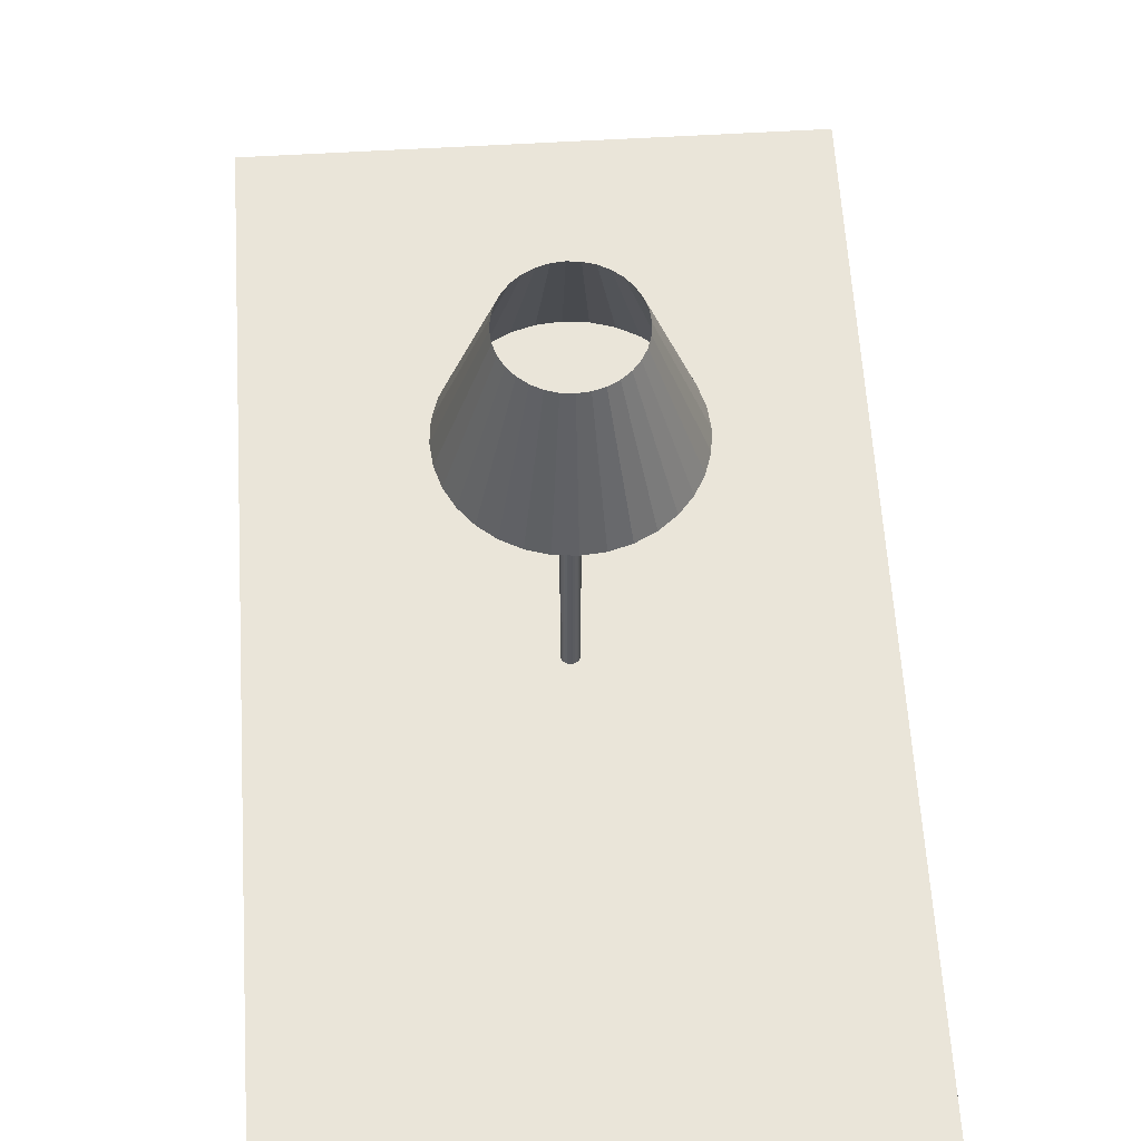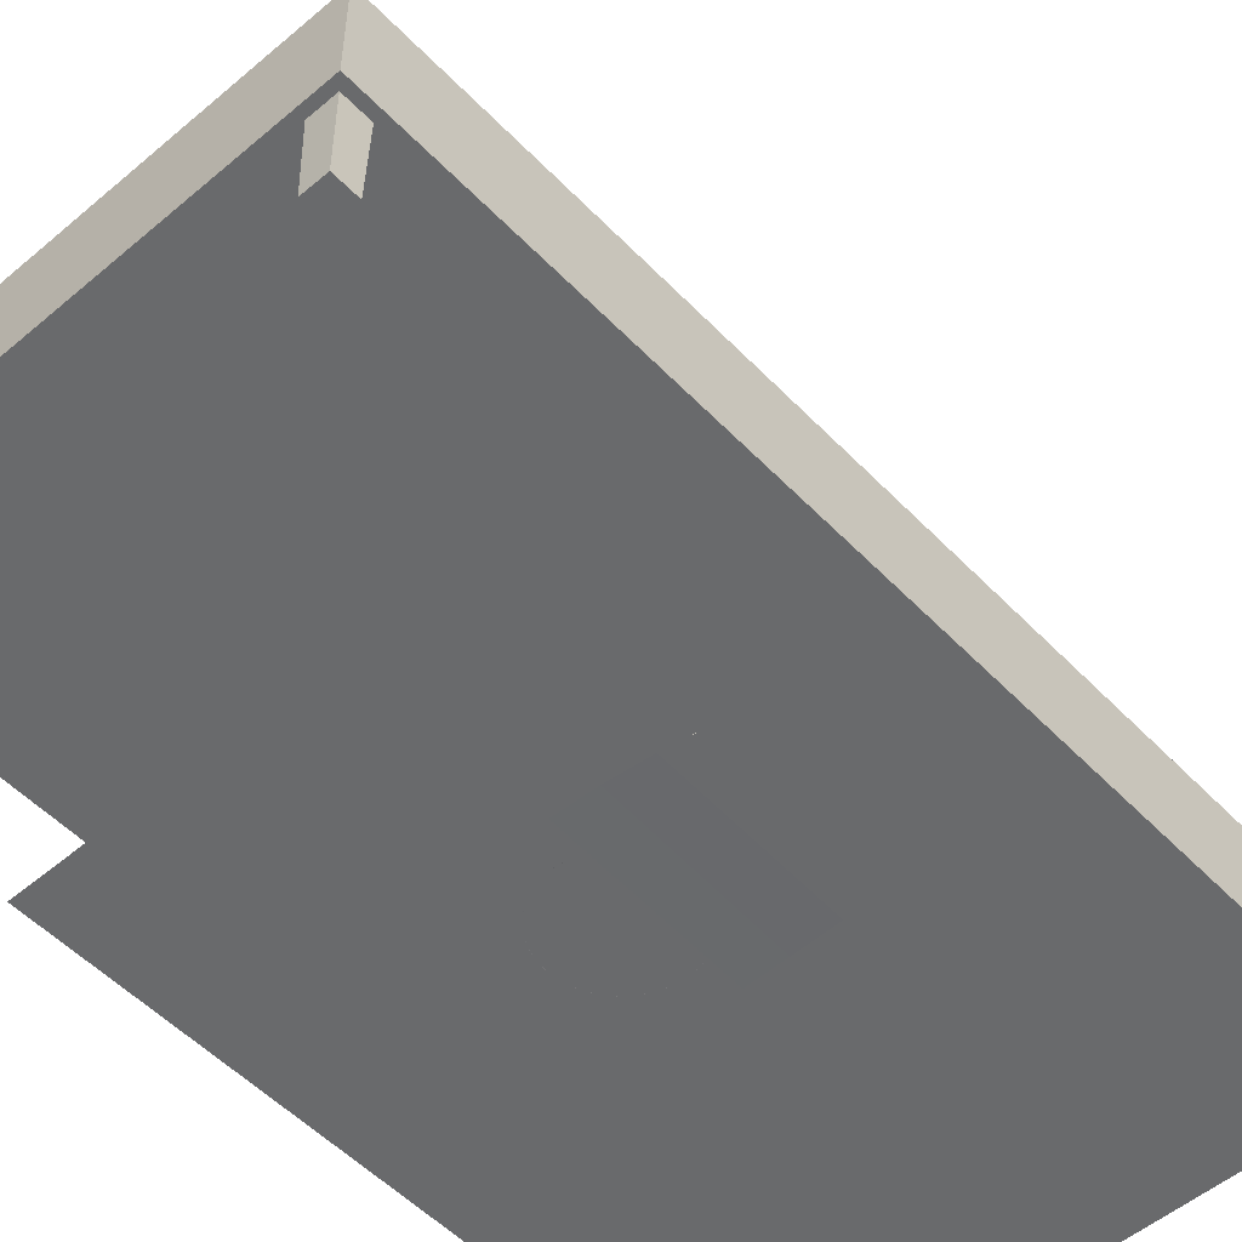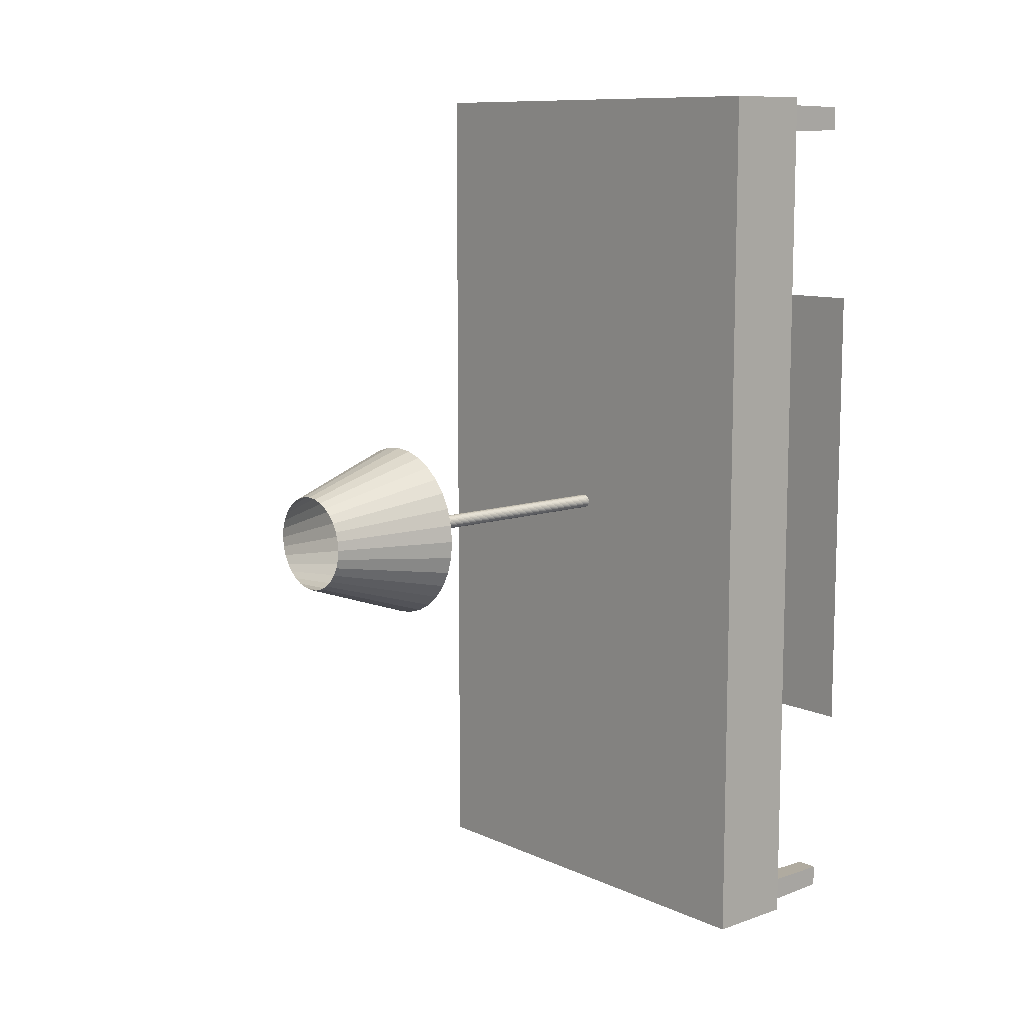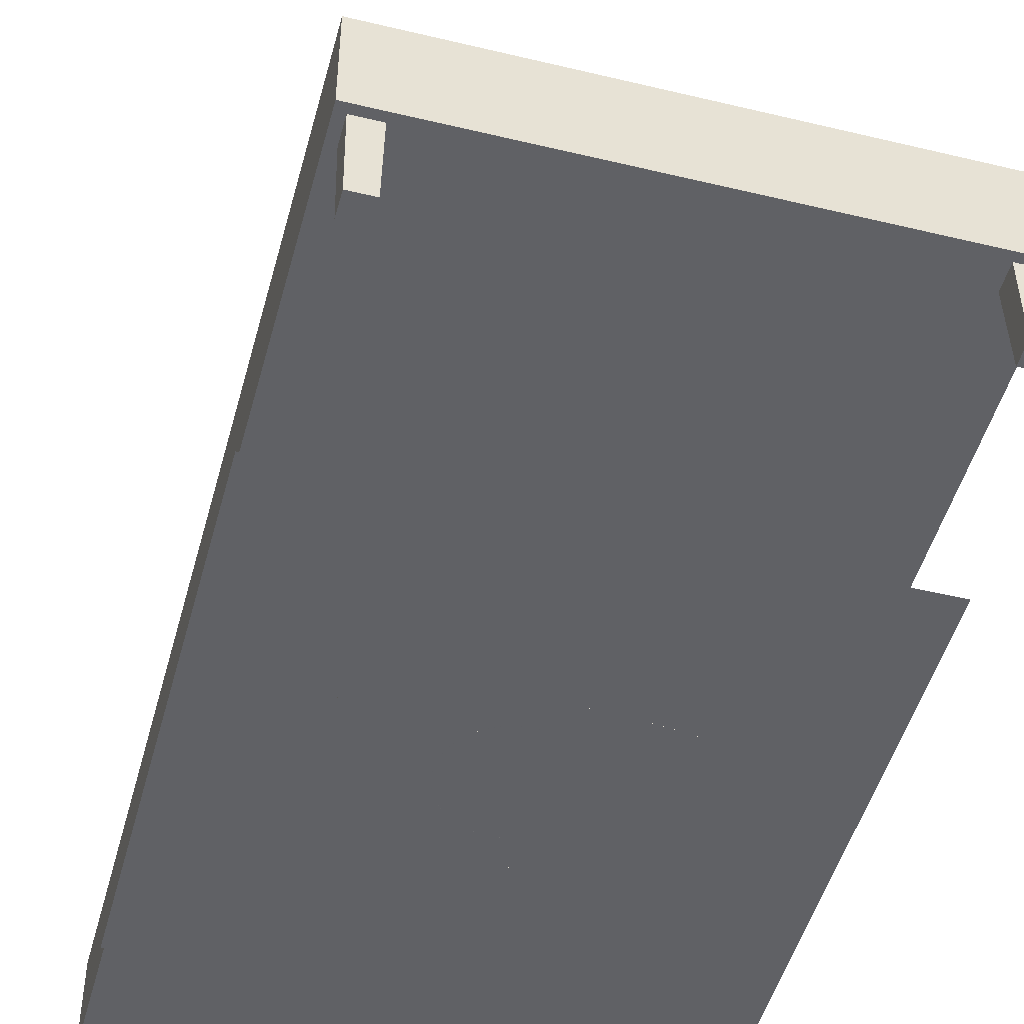
<metadata>
{"format":"obj","ext":"obj","renderer":"f3d","projection":"perspective","resolution":1024,"background":"white","views":[{"elev":58.2,"azim":176.5,"up":"+Y"},{"elev":-52.9,"azim":-137.7,"up":"+Y"},{"elev":10.3,"azim":-131.2,"up":"+Z"},{"elev":-48.7,"azim":165.0,"up":"+Y"}]}
</metadata>
<code>
o alpha_bed
v 0.9218 0.311 -1.872
v 0.9218 0.311 1.872
v -0.9218 0.311 1.872
v -0.9218 0.311 -1.872
v 0.9572 0.6918 -1.905
v 0.9572 0.6918 1.905
v -0.9572 0.6918 1.905
v -0.9572 0.6918 -1.905
v 0.9572 0.311 -1.905
v 0.9572 0.311 1.905
v -0.9572 0.311 -1.905
v -0.9572 0.311 1.905
v 0.9218 0.311 -1.772
v 0.9218 0.311 1.757
v 0.8218 0.311 -1.872
v -0.8218 0.311 -1.872
v 0.8218 0.311 1.872
v -0.8218 0.311 1.872
v -0.9218 0.311 1.757
v -0.9218 0.311 -1.772
v 0.8218 0.311 -1.772
v -0.8218 0.311 -1.772
v 0.8218 0.311 1.757
v -0.8218 0.311 1.757
v 0.9168 1e-06 1.763
v 0.9168 1e-06 1.866
v -0.8268 1e-06 -1.867
v -0.9168 1e-06 -1.867
v -0.8268 1e-06 1.866
v -0.9168 1e-06 1.866
v -0.9168 1e-06 -1.777
v 0.9168 1e-06 -1.867
v 0.9168 1e-06 -1.777
v 0.8268 1e-06 -1.867
v 0.8268 1e-06 1.866
v -0.9168 1e-06 1.763
v -0.8268 1e-06 -1.777
v 0.8268 1e-06 -1.777
v -0.8268 1e-06 1.763
v 0.8268 1e-06 1.763
f 13 32 1
f 5 7 6
f 5 10 9
f 6 12 10
f 7 11 12
f 9 8 5
f 14 9 10
f 15 11 9
f 18 10 12
f 19 12 11
f 2 25 14
f 22 19 20
f 15 38 21
f 21 16 15
f 13 23 21
f 21 24 22
f 3 36 30
f 17 24 23
f 29 36 39
f 27 31 28
f 32 38 34
f 25 35 40
f 22 27 16
f 4 27 28
f 20 37 22
f 3 29 18
f 21 33 13
f 1 34 15
f 4 31 20
f 23 35 17
f 24 36 19
f 17 26 2
f 18 39 24
f 14 40 23
f 13 33 32
f 5 8 7
f 5 6 10
f 6 7 12
f 7 8 11
f 9 11 8
f 10 2 14
f 14 13 9
f 1 9 13
f 9 1 15
f 15 16 11
f 4 11 16
f 12 3 18
f 18 17 10
f 2 10 17
f 11 4 20
f 20 19 11
f 3 12 19
f 2 26 25
f 22 24 19
f 15 34 38
f 21 22 16
f 13 14 23
f 21 23 24
f 3 19 36
f 17 18 24
f 29 30 36
f 27 37 31
f 32 33 38
f 25 26 35
f 22 37 27
f 4 16 27
f 20 31 37
f 3 30 29
f 21 38 33
f 1 32 34
f 4 28 31
f 23 40 35
f 24 39 36
f 17 35 26
f 18 29 39
f 14 25 40
o alpha_lamp.post
v 0.04478 0.08399 -0.225
v 2.4e-05 0.08399 -0.2294
v 2.4e-05 0.1527 -0.02988
v 0.005856 0.1527 -0.0293
v 0.01146 0.1527 -0.0276
v 0.01663 0.1527 -0.02484
v 0.02116 0.1527 -0.02112
v 0.02488 0.1527 -0.01659
v 0.02764 0.1527 -0.01142
v 0.02934 0.1527 -0.005814
v 0.02992 0.1527 1.8e-05
v 0.02934 0.1527 0.005851
v 0.02764 0.1527 0.01146
v 0.02488 0.1527 0.01663
v 0.02116 0.1527 0.02116
v 0.01663 0.1527 0.02488
v 0.01146 0.1527 0.02764
v 0.005856 0.1527 0.02934
v 2.4e-05 0.1527 0.02991
v -0.005809 0.1527 0.02934
v -0.01142 0.1527 0.02764
v -0.01658 0.1527 0.02488
v -0.02111 0.1527 0.02116
v -0.02483 0.1527 0.01663
v -0.0276 0.1527 0.01146
v -0.0293 0.1527 0.005851
v -0.02987 0.1527 1.8e-05
v -0.0293 0.1527 -0.005814
v -0.0276 0.1527 -0.01142
v -0.02483 0.1527 -0.01659
v -0.02111 0.1527 -0.02112
v -0.01658 0.1527 -0.02484
v -0.01142 0.1527 -0.0276
v -0.005809 0.1527 -0.0293
v 0.08781 0.08399 -0.2119
v 0.1275 0.08399 -0.1907
v 0.1622 0.08399 -0.1622
v 0.1908 0.08399 -0.1274
v 0.212 0.08399 -0.08777
v 0.225 0.08399 -0.04473
v 0.2294 0.08399 2e-05
v 0.225 0.08399 0.04477
v 0.212 0.08399 0.08781
v 0.1908 0.08399 0.1275
v 0.1622 0.08399 0.1622
v 0.1275 0.08399 0.1908
v 0.08781 0.08399 0.212
v 0.04478 0.08399 0.225
v 2.4e-05 0.08399 0.2294
v -0.04473 0.08399 0.225
v -0.08776 0.08399 0.212
v -0.1274 0.08399 0.1908
v -0.1622 0.08399 0.1622
v -0.1907 0.08399 0.1275
v -0.2119 0.08399 0.08781
v -0.225 0.08399 0.04477
v -0.2294 0.08399 2e-05
v -0.225 0.08399 -0.04473
v -0.2119 0.08399 -0.08777
v -0.1907 0.08399 -0.1274
v -0.1622 0.08399 -0.1622
v -0.1274 0.08399 -0.1907
v -0.08776 0.08399 -0.2119
v -0.04473 0.08399 -0.225
v 0.04478 -1.6e-05 -0.225
v 2.4e-05 -1.6e-05 -0.2294
v 0.08781 -1.6e-05 -0.2119
v 0.1275 -1.6e-05 -0.1907
v 0.1622 -1.6e-05 -0.1622
v 0.1908 -1.6e-05 -0.1274
v 0.212 -1.6e-05 -0.08777
v 0.225 -1.6e-05 -0.04473
v 0.2294 -1.6e-05 2e-05
v 0.225 -1.6e-05 0.04477
v 0.212 -1.6e-05 0.08781
v 0.1908 -1.6e-05 0.1275
v 0.1622 -1.6e-05 0.1622
v 0.1275 -1.6e-05 0.1908
v 0.08781 -1.6e-05 0.212
v 0.04478 -1.6e-05 0.225
v 2.4e-05 -1.6e-05 0.2294
v -0.04473 -1.6e-05 0.225
v -0.08776 -1.6e-05 0.212
v -0.1274 -1.6e-05 0.1908
v -0.1622 -1.6e-05 0.1622
v -0.1907 -1.6e-05 0.1275
v -0.2119 -1.6e-05 0.08781
v -0.225 -1.6e-05 0.04477
v -0.2294 -1.6e-05 2e-05
v -0.225 -1.6e-05 -0.04473
v -0.2119 -1.6e-05 -0.08777
v -0.1907 -1.6e-05 -0.1274
v -0.1622 -1.6e-05 -0.1622
v -0.1274 -1.6e-05 -0.1907
v -0.08776 -1.6e-05 -0.2119
v -0.04473 -1.6e-05 -0.225
v 2.4e-05 0.02072 2e-05
v 0.005856 1.938 -0.0293
v 2.4e-05 1.938 -0.02988
v 0.01146 1.938 -0.0276
v 0.01663 1.938 -0.02484
v 0.02116 1.938 -0.02112
v 0.02488 1.938 -0.01659
v 0.02764 1.938 -0.01142
v 0.02934 1.938 -0.005814
v 0.02992 1.938 1.8e-05
v 0.02934 1.938 0.005851
v 0.02764 1.938 0.01146
v 0.02488 1.938 0.01663
v 0.02116 1.938 0.02116
v 0.01663 1.938 0.02488
v 0.01146 1.938 0.02764
v 0.005856 1.938 0.02934
v 2.4e-05 1.938 0.02991
v -0.005809 1.938 0.02934
v -0.01142 1.938 0.02764
v -0.01658 1.938 0.02488
v -0.02111 1.938 0.02116
v -0.02483 1.938 0.01663
v -0.0276 1.938 0.01146
v -0.0293 1.938 0.005851
v -0.02987 1.938 1.8e-05
v -0.0293 1.938 -0.005814
v -0.0276 1.938 -0.01142
v -0.02483 1.938 -0.01659
v -0.02111 1.938 -0.02112
v -0.01658 1.938 -0.02484
v -0.01142 1.938 -0.0276
v -0.005809 1.938 -0.0293
v 2.4e-05 1.938 1.8e-05
f 60 89 59
f 54 150 55
f 67 98 97
f 48 79 78
f 44 42 43
f 59 155 60
f 56 87 86
f 64 95 94
f 72 103 102
f 64 160 65
f 46 75 45
f 54 83 53
f 62 91 61
f 69 165 70
f 70 99 69
f 48 144 49
f 51 80 50
f 58 89 88
f 169 43 74
f 66 97 96
f 148 54 53
f 48 77 47
f 74 42 104
f 153 59 58
f 55 86 85
f 64 93 63
f 72 101 71
f 158 64 63
f 44 75 41
f 53 82 52
f 60 91 90
f 163 69 68
f 69 98 68
f 142 48 47
f 50 79 49
f 58 87 57
f 168 74 73
f 65 96 95
f 147 53 52
f 74 103 73
f 46 77 76
f 152 58 57
f 55 84 54
f 63 92 62
f 44 140 45
f 80 111 79
f 157 63 62
f 52 81 51
f 70 101 100
f 117 118 137
f 88 119 87
f 96 127 95
f 77 108 76
f 85 116 84
f 93 124 92
f 101 132 100
f 41 106 42
f 82 113 81
f 90 121 89
f 98 129 97
f 79 110 78
f 87 118 86
f 95 126 94
f 103 134 102
f 76 107 75
f 84 115 83
f 92 123 91
f 100 131 99
f 81 112 80
f 89 120 88
f 97 128 96
f 78 109 77
f 86 117 85
f 94 125 93
f 102 133 101
f 75 105 41
f 83 114 82
f 91 122 90
f 42 136 104
f 99 130 98
f 104 135 103
f 130 131 137
f 116 117 137
f 129 130 137
f 115 116 137
f 128 129 137
f 114 115 137
f 127 128 137
f 113 114 137
f 126 127 137
f 112 113 137
f 125 126 137
f 111 112 137
f 124 125 137
f 110 111 137
f 123 124 137
f 136 106 137
f 109 110 137
f 122 123 137
f 135 136 137
f 108 109 137
f 121 122 137
f 134 135 137
f 107 108 137
f 120 121 137
f 133 134 137
f 105 107 137
f 119 120 137
f 132 133 137
f 106 105 137
f 118 119 137
f 131 132 137
f 45 141 46
f 141 47 46
f 49 145 50
f 50 146 51
f 146 52 51
f 55 151 56
f 151 57 56
f 60 156 61
f 156 62 61
f 65 161 66
f 66 162 67
f 162 68 67
f 70 166 71
f 71 167 72
f 167 73 72
f 143 142 170
f 152 151 170
f 138 139 170
f 161 160 170
f 139 169 170
f 148 147 170
f 157 156 170
f 166 165 170
f 144 143 170
f 153 152 170
f 162 161 170
f 140 138 170
f 149 148 170
f 158 157 170
f 167 166 170
f 145 144 170
f 154 153 170
f 163 162 170
f 141 140 170
f 150 149 170
f 159 158 170
f 168 167 170
f 146 145 170
f 155 154 170
f 164 163 170
f 142 141 170
f 151 150 170
f 160 159 170
f 169 168 170
f 147 146 170
f 156 155 170
f 165 164 170
f 43 138 44
f 60 90 89
f 54 149 150
f 67 68 98
f 48 49 79
f 44 41 42
f 59 154 155
f 56 57 87
f 64 65 95
f 72 73 103
f 64 159 160
f 46 76 75
f 54 84 83
f 62 92 91
f 69 164 165
f 70 100 99
f 48 143 144
f 51 81 80
f 58 59 89
f 169 139 43
f 66 67 97
f 148 149 54
f 48 78 77
f 74 43 42
f 153 154 59
f 55 56 86
f 64 94 93
f 72 102 101
f 158 159 64
f 44 45 75
f 53 83 82
f 60 61 91
f 163 164 69
f 69 99 98
f 142 143 48
f 50 80 79
f 58 88 87
f 168 169 74
f 65 66 96
f 147 148 53
f 74 104 103
f 46 47 77
f 152 153 58
f 55 85 84
f 63 93 92
f 44 138 140
f 80 112 111
f 157 158 63
f 52 82 81
f 70 71 101
f 88 120 119
f 96 128 127
f 77 109 108
f 85 117 116
f 93 125 124
f 101 133 132
f 41 105 106
f 82 114 113
f 90 122 121
f 98 130 129
f 79 111 110
f 87 119 118
f 95 127 126
f 103 135 134
f 76 108 107
f 84 116 115
f 92 124 123
f 100 132 131
f 81 113 112
f 89 121 120
f 97 129 128
f 78 110 109
f 86 118 117
f 94 126 125
f 102 134 133
f 75 107 105
f 83 115 114
f 91 123 122
f 42 106 136
f 99 131 130
f 104 136 135
f 45 140 141
f 141 142 47
f 49 144 145
f 50 145 146
f 146 147 52
f 55 150 151
f 151 152 57
f 60 155 156
f 156 157 62
f 65 160 161
f 66 161 162
f 162 163 68
f 70 165 166
f 71 166 167
f 167 168 73
f 43 139 138
o Plane
v -1 0 1
v 1 0 1
v -1 0 -1
v 1 0 -1
f 172 173 171
f 172 174 173
o alpha_lamp.shade
v -0.000378 1.831 -0.3726
v -0.000378 2.319 -0.2054
v 0.072 1.831 -0.3654
v 0.03939 2.319 -0.2015
v 0.1416 1.831 -0.3443
v 0.07763 2.319 -0.1899
v 0.2057 1.831 -0.31
v 0.1129 2.319 -0.1711
v 0.262 1.831 -0.2639
v 0.1438 2.319 -0.1457
v 0.3081 1.831 -0.2077
v 0.1691 2.319 -0.1148
v 0.3424 1.831 -0.1435
v 0.188 2.319 -0.07958
v 0.3635 1.831 -0.07395
v 0.1996 2.319 -0.04134
v 0.3706 1.831 -0.001573
v 0.2035 2.319 -0.001573
v 0.3635 1.831 0.0708
v 0.1996 2.319 0.0382
v 0.3424 1.831 0.1404
v 0.188 2.319 0.07644
v 0.3081 1.831 0.2045
v 0.1691 2.319 0.1117
v 0.262 1.831 0.2608
v 0.1438 2.319 0.1426
v 0.2057 1.831 0.3069
v 0.1129 2.319 0.1679
v 0.1416 1.831 0.3412
v 0.07763 2.319 0.1868
v 0.072 1.831 0.3623
v 0.03939 2.319 0.1984
v -0.000378 1.831 0.3694
v -0.000378 2.319 0.2023
v -0.07276 1.831 0.3623
v -0.04015 2.319 0.1984
v -0.1424 1.831 0.3412
v -0.07839 2.319 0.1868
v -0.2065 1.831 0.3069
v -0.1136 2.319 0.1679
v -0.2627 1.831 0.2608
v -0.1445 2.319 0.1426
v -0.3088 1.831 0.2045
v -0.1699 2.319 0.1117
v -0.3431 1.831 0.1404
v -0.1887 2.319 0.07644
v -0.3642 1.831 0.0708
v -0.2003 2.319 0.0382
v -0.3714 1.831 -0.001573
v -0.2042 2.319 -0.001573
v -0.3642 1.831 -0.07395
v -0.2003 2.319 -0.04134
v -0.3431 1.831 -0.1435
v -0.1887 2.319 -0.07958
v -0.3088 1.831 -0.2077
v -0.1699 2.319 -0.1148
v -0.2627 1.831 -0.2639
v -0.1445 2.319 -0.1457
v -0.2065 1.831 -0.31
v -0.1136 2.319 -0.1711
v -0.1423 1.831 -0.3443
v -0.07839 2.319 -0.1899
v -0.07275 1.831 -0.3654
v -0.04015 2.319 -0.2015
f 175 178 177
f 178 179 177
f 180 181 179
f 182 183 181
f 184 185 183
f 185 188 187
f 187 190 189
f 190 191 189
f 192 193 191
f 194 195 193
f 196 197 195
f 197 200 199
f 199 202 201
f 201 204 203
f 204 205 203
f 206 207 205
f 208 209 207
f 209 212 211
f 212 213 211
f 214 215 213
f 216 217 215
f 218 219 217
f 220 221 219
f 222 223 221
f 224 225 223
f 225 228 227
f 228 229 227
f 229 232 231
f 232 233 231
f 234 235 233
f 235 238 237
f 238 175 237
f 175 176 178
f 178 180 179
f 180 182 181
f 182 184 183
f 184 186 185
f 185 186 188
f 187 188 190
f 190 192 191
f 192 194 193
f 194 196 195
f 196 198 197
f 197 198 200
f 199 200 202
f 201 202 204
f 204 206 205
f 206 208 207
f 208 210 209
f 209 210 212
f 212 214 213
f 214 216 215
f 216 218 217
f 218 220 219
f 220 222 221
f 222 224 223
f 224 226 225
f 225 226 228
f 228 230 229
f 229 230 232
f 232 234 233
f 234 236 235
f 235 236 238
f 238 176 175
o alpha_pillow
v -0.5463 1e-06 0.3193
v -0.5463 0.0308 0.3193
v -0.5594 1e-06 -0.2972
v -0.5594 0.0308 -0.2972
v 0.5627 -8.2e-05 0.2892
v 0.5627 0.03166 0.2892
v 0.5488 -8.2e-05 -0.3141
v 0.5488 0.03166 -0.3141
v 0.3894 5.2e-05 -0.3282
v 0.2243 0.000245 -0.3376
v -0.007825 2.9e-05 -0.3469
v -0.2455 -5e-05 -0.3384
v -0.4012 -0.000207 -0.3224
v -0.4012 0.08654 -0.3224
v -0.2455 0.1196 -0.3384
v -0.007825 0.1367 -0.3469
v 0.2243 0.1158 -0.3376
v 0.3894 0.08091 -0.3282
v -0.3872 -0.000207 0.3377
v -0.2218 -5e-05 0.3413
v 0.01073 2.9e-05 0.3455
v 0.2488 0.000245 0.3319
v 0.4049 5.2e-05 0.3101
v 0.4049 0.08091 0.3101
v 0.2488 0.1158 0.3319
v 0.01073 0.1367 0.3455
v -0.2218 0.1196 0.3413
v -0.3872 0.08654 0.3377
f 240 241 239
f 247 246 245
f 246 243 245
f 257 240 239
f 245 261 247
f 242 266 252
f 246 262 244
f 255 262 256
f 255 264 263
f 254 265 264
f 252 265 253
f 251 239 241
f 251 258 257
f 249 258 250
f 248 259 249
f 248 261 260
f 244 261 243
f 262 260 261
f 263 259 260
f 259 265 258
f 258 266 257
f 242 251 241
f 252 250 251
f 253 249 250
f 249 255 248
f 248 256 247
f 240 242 241
f 247 256 246
f 246 244 243
f 257 266 240
f 245 243 261
f 242 240 266
f 246 256 262
f 255 263 262
f 255 254 264
f 254 253 265
f 252 266 265
f 251 257 239
f 251 250 258
f 249 259 258
f 248 260 259
f 248 247 261
f 244 262 261
f 262 263 260
f 263 264 259
f 259 264 265
f 258 265 266
f 242 252 251
f 252 253 250
f 253 254 249
f 249 254 255
f 248 255 256

</code>
